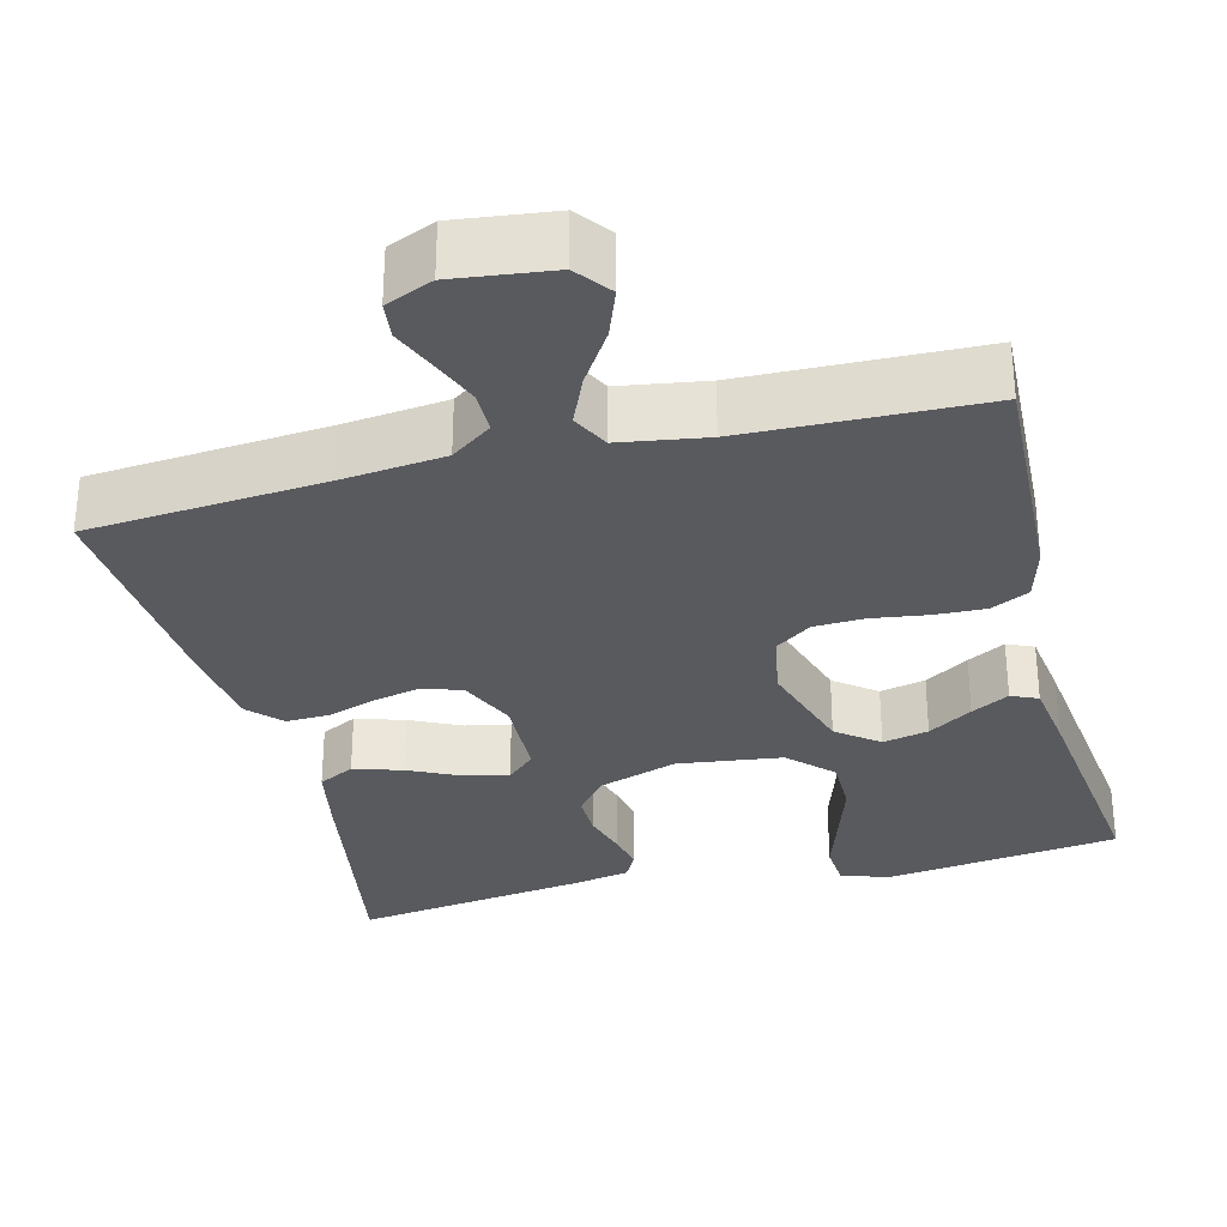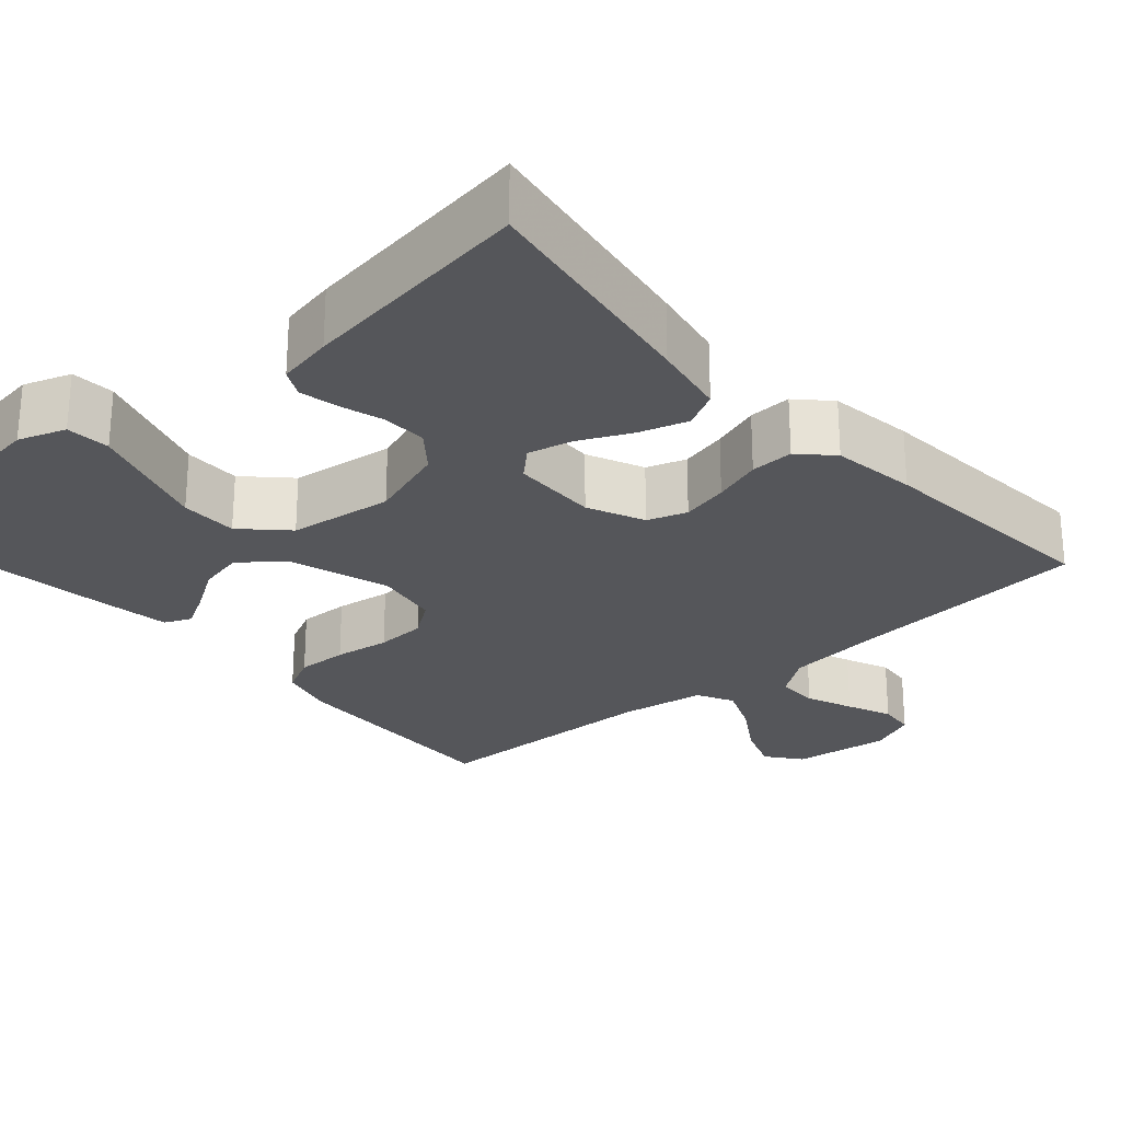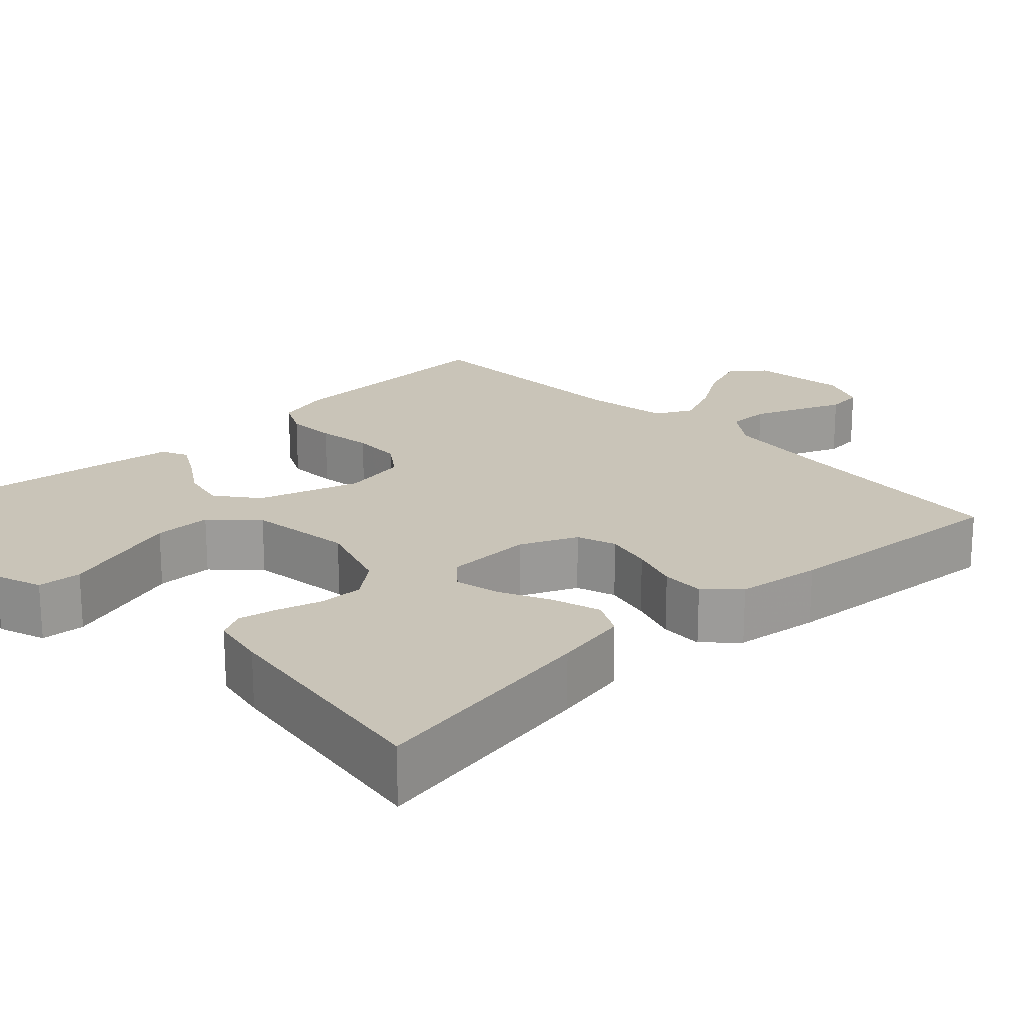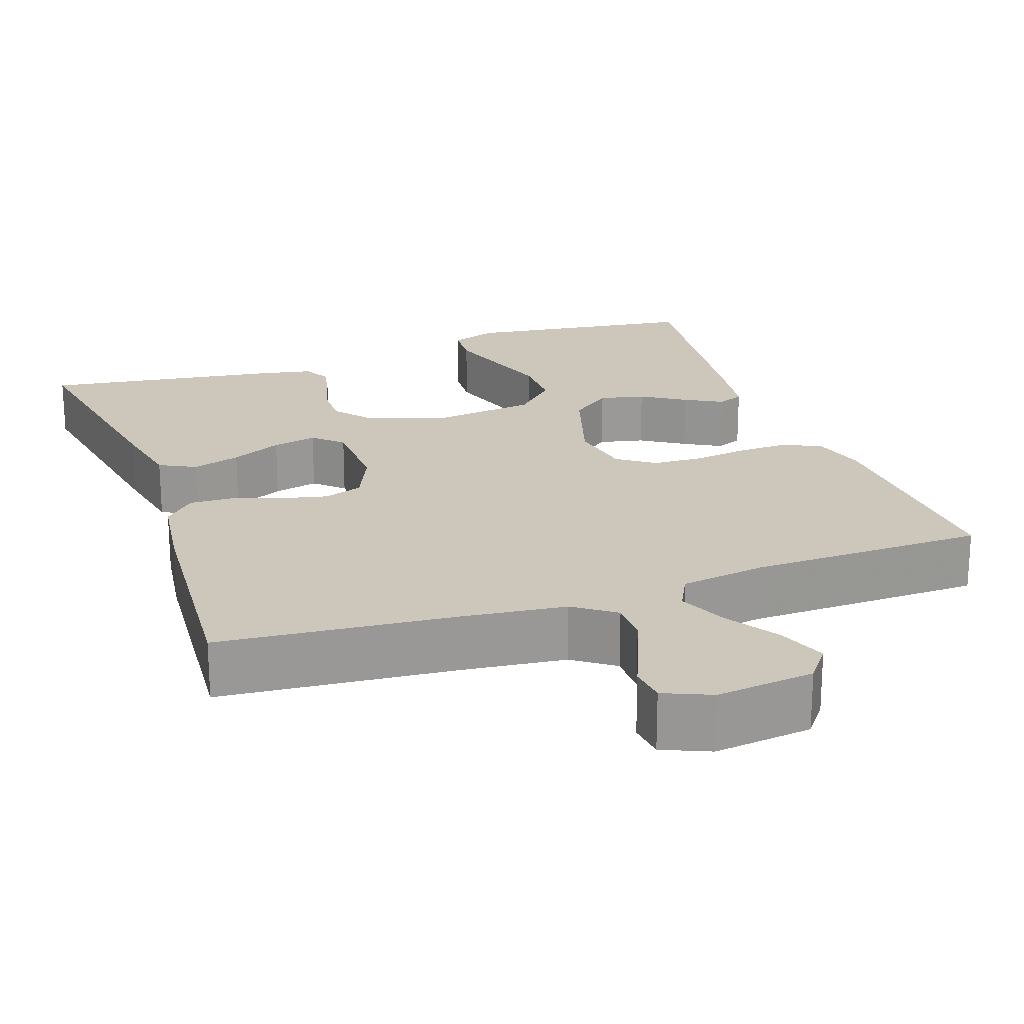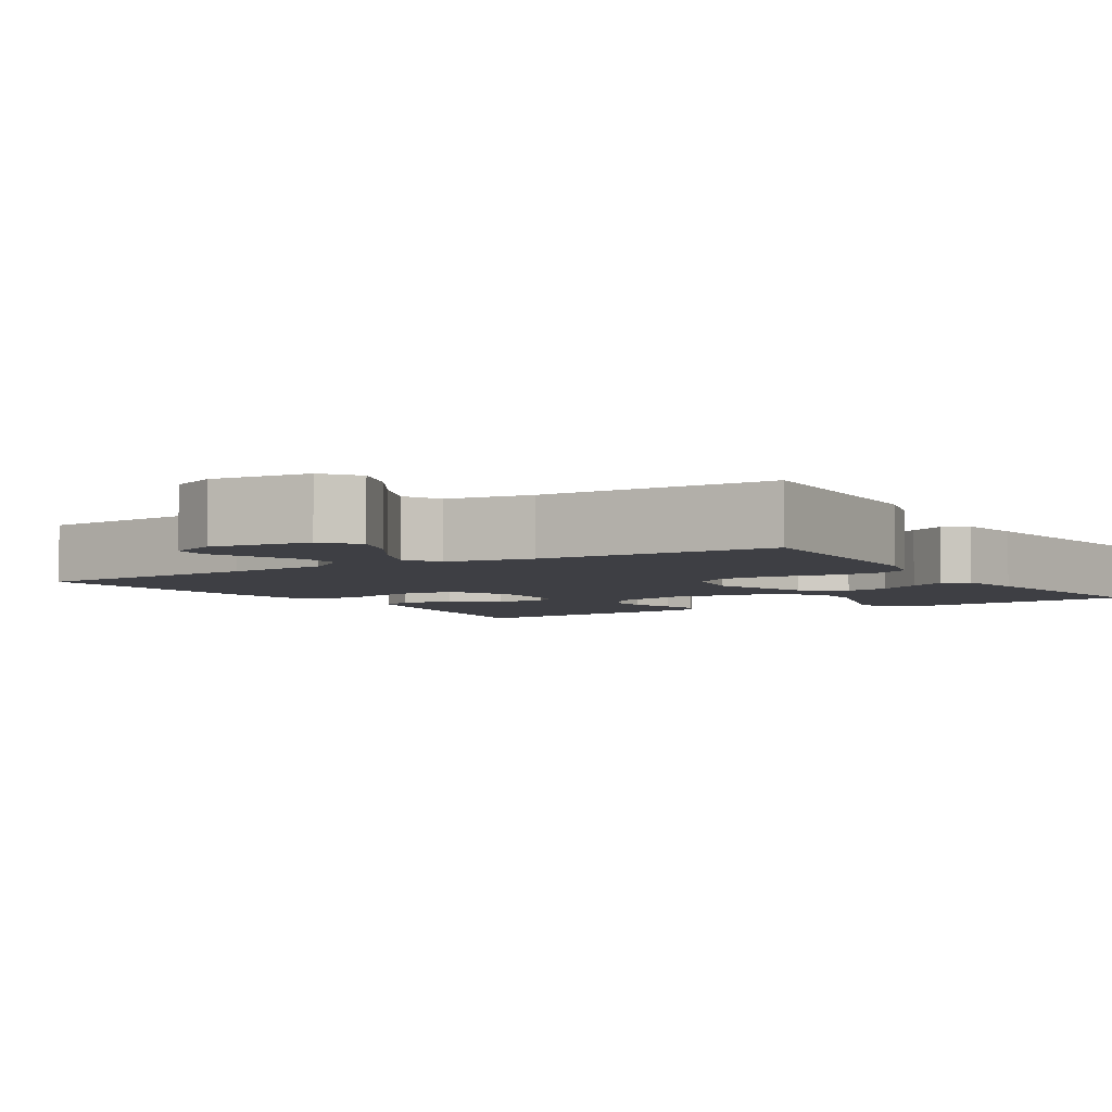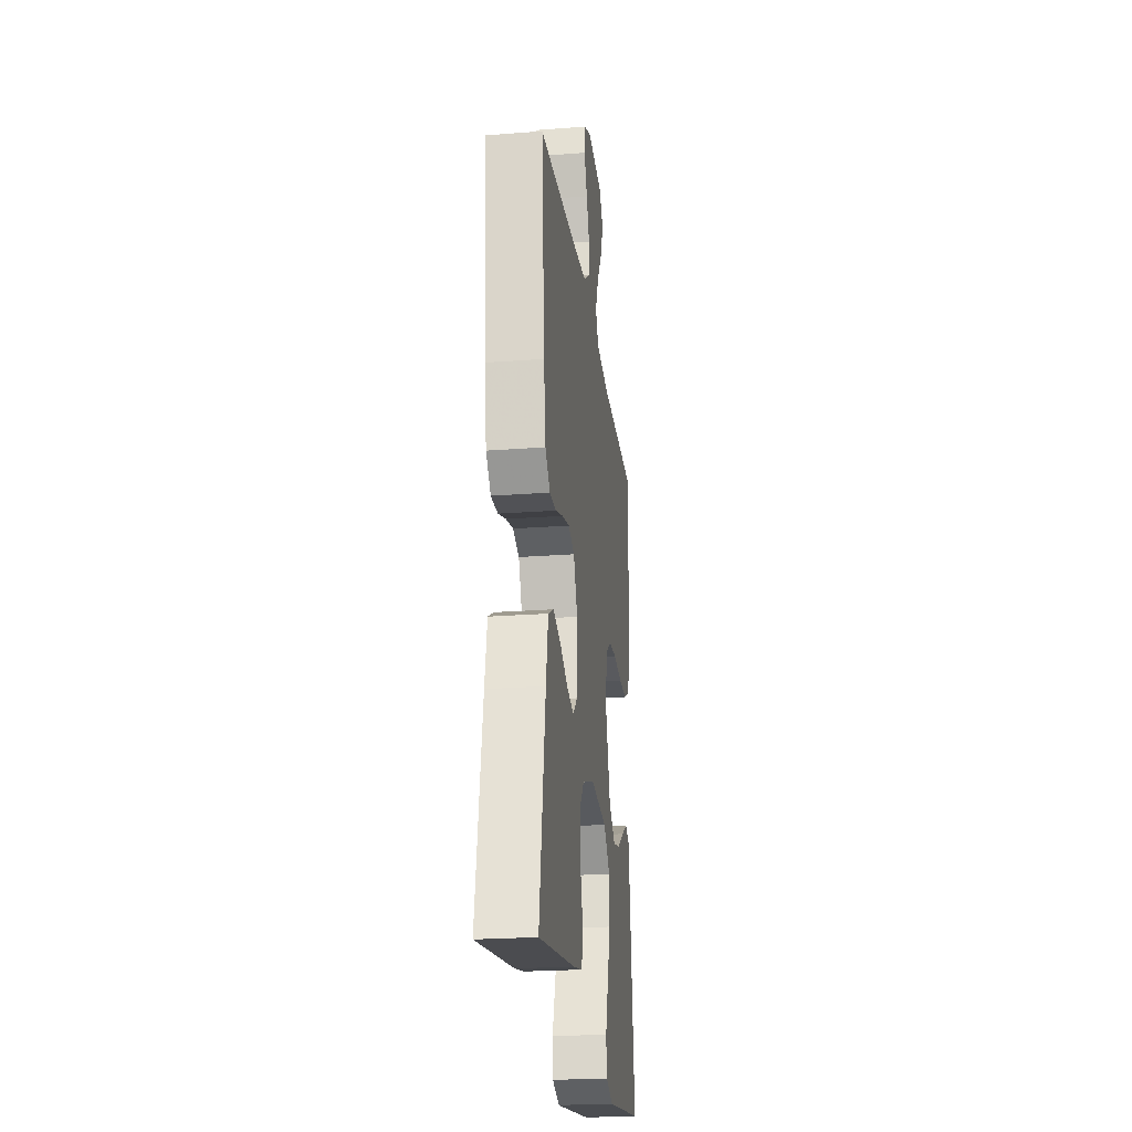
<metadata>
{"format":"obj","ext":"obj","renderer":"f3d","projection":"perspective","resolution":1024,"background":"white","views":[{"elev":-31.0,"azim":14.1,"up":"+Y"},{"elev":-25.8,"azim":-138.6,"up":"+Y"},{"elev":20.1,"azim":-133.6,"up":"+Y"},{"elev":21.4,"azim":-19.4,"up":"+Y"},{"elev":-4.4,"azim":31.8,"up":"+Y"},{"elev":-23.4,"azim":-82.7,"up":"+Z"}]}
</metadata>
<code>
v 0.5 0.07 -0.5
v 0.2 0.07 -0.54
v 0.14 0.07 -0.519
v 0.136 0.07 -0.463
v 0.16 0.07 -0.388
v 0.186 0.07 -0.307
v 0.186 0.07 -0.234
v 0.133 0.07 -0.181
v 0 0.07 -0.164
v -0.101 0.07 -0.198
v -0.139 0.07 -0.246
v -0.138 0.07 -0.302
v -0.121 0.07 -0.359
v -0.111 0.07 -0.408
v -0.129 0.07 -0.443
v -0.2 0.07 -0.457
v -0.5 0.07 -0.5
v -0.45 0.07 -0.2
v -0.432 0.07 -0.105
v -0.386 0.07 -0.081
v -0.324 0.07 -0.1
v -0.259 0.07 -0.131
v -0.202 0.07 -0.144
v -0.166 0.07 -0.11
v -0.163 0.07 0
v -0.195 0.07 0.072
v -0.245 0.07 0.089
v -0.305 0.07 0.075
v -0.367 0.07 0.054
v -0.422 0.07 0.052
v -0.461 0.07 0.092
v -0.476 0.07 0.2
v -0.5 0.07 0.5
v -0.2 0.07 0.526
v -0.069 0.07 0.541
v -0.017 0.07 0.579
v -0.017 0.07 0.633
v -0.041 0.07 0.693
v -0.065 0.07 0.75
v -0.06 0.07 0.797
v 0 0.07 0.823
v 0.125 0.07 0.808
v 0.159 0.07 0.764
v 0.136 0.07 0.702
v 0.093 0.07 0.634
v 0.066 0.07 0.571
v 0.09 0.07 0.524
v 0.2 0.07 0.507
v 0.5 0.07 0.5
v 0.488 0.07 0.2
v 0.469 0.07 0.131
v 0.421 0.07 0.107
v 0.356 0.07 0.109
v 0.285 0.07 0.119
v 0.221 0.07 0.116
v 0.175 0.07 0.083
v 0.16 0.07 0
v 0.201 0.07 -0.13
v 0.254 0.07 -0.171
v 0.312 0.07 -0.158
v 0.368 0.07 -0.122
v 0.416 0.07 -0.095
v 0.45 0.07 -0.11
v 0.463 0.07 -0.2
v 0.5 0 -0.5
v 0.2 0 -0.54
v 0.14 0 -0.519
v 0.136 0 -0.463
v 0.16 0 -0.388
v 0.186 0 -0.307
v 0.186 0 -0.234
v 0.133 0 -0.181
v 0 0 -0.164
v -0.101 0 -0.198
v -0.139 0 -0.246
v -0.138 0 -0.302
v -0.121 0 -0.359
v -0.111 0 -0.408
v -0.129 0 -0.443
v -0.2 0 -0.457
v -0.5 0 -0.5
v -0.45 0 -0.2
v -0.432 0 -0.105
v -0.386 0 -0.081
v -0.324 0 -0.1
v -0.259 0 -0.131
v -0.202 0 -0.144
v -0.166 0 -0.11
v -0.163 0 0
v -0.195 0 0.072
v -0.245 0 0.089
v -0.305 0 0.075
v -0.367 0 0.054
v -0.422 0 0.052
v -0.461 0 0.092
v -0.476 0 0.2
v -0.5 0 0.5
v -0.2 0 0.526
v -0.069 0 0.541
v -0.017 0 0.579
v -0.017 0 0.633
v -0.041 0 0.693
v -0.065 0 0.75
v -0.06 0 0.797
v 0 0 0.823
v 0.125 0 0.808
v 0.159 0 0.764
v 0.136 0 0.702
v 0.093 0 0.634
v 0.066 0 0.571
v 0.09 0 0.524
v 0.2 0 0.507
v 0.5 0 0.5
v 0.488 0 0.2
v 0.469 0 0.131
v 0.421 0 0.107
v 0.356 0 0.109
v 0.285 0 0.119
v 0.221 0 0.116
v 0.175 0 0.083
v 0.16 0 0
v 0.201 0 -0.13
v 0.254 0 -0.171
v 0.312 0 -0.158
v 0.368 0 -0.122
v 0.416 0 -0.095
v 0.45 0 -0.11
v 0.463 0 -0.2
f 60 61 62 63
f 60 63 64 1
f 51 52 53 54
f 51 54 55
f 48 49 50 51
f 47 48 51 55
f 46 47 55 56
f 42 43 44 45
f 42 45 46
f 41 42 46
f 38 39 40 41
f 37 38 41 46
f 36 37 46 56
f 31 32 33 34
f 31 34 35
f 28 29 30 31
f 27 28 31 35
f 26 27 35 36
f 19 20 21 22
f 19 22 23
f 18 19 23
f 17 18 23
f 16 17 23 24
f 12 13 14 15
f 12 15 16 24
f 3 4 5 6
f 1 2 3 6
f 59 60 1 6
f 58 59 6 7
f 57 58 7 8
f 26 36 56 57
f 25 26 57 8
f 11 12 24 25
f 10 11 25
f 9 10 25
f 8 9 25
f 127 126 125 124
f 65 128 127 124
f 118 117 116 115
f 119 118 115
f 115 114 113 112
f 119 115 112 111
f 120 119 111 110
f 109 108 107 106
f 110 109 106
f 110 106 105
f 105 104 103 102
f 110 105 102 101
f 120 110 101 100
f 98 97 96 95
f 99 98 95
f 95 94 93 92
f 99 95 92 91
f 100 99 91 90
f 86 85 84 83
f 87 86 83
f 87 83 82
f 87 82 81
f 88 87 81 80
f 79 78 77 76
f 88 80 79 76
f 70 69 68 67
f 70 67 66 65
f 70 65 124 123
f 71 70 123 122
f 72 71 122 121
f 121 120 100 90
f 72 121 90 89
f 89 88 76 75
f 89 75 74
f 89 74 73
f 89 73 72
f 1 65 66 2
f 2 66 67 3
f 3 67 68 4
f 4 68 69 5
f 5 69 70 6
f 6 70 71 7
f 7 71 72 8
f 8 72 73 9
f 9 73 74 10
f 10 74 75 11
f 11 75 76 12
f 12 76 77 13
f 13 77 78 14
f 14 78 79 15
f 15 79 80 16
f 16 80 81 17
f 17 81 82 18
f 18 82 83 19
f 19 83 84 20
f 20 84 85 21
f 21 85 86 22
f 22 86 87 23
f 23 87 88 24
f 24 88 89 25
f 25 89 90 26
f 26 90 91 27
f 27 91 92 28
f 28 92 93 29
f 29 93 94 30
f 30 94 95 31
f 31 95 96 32
f 32 96 97 33
f 33 97 98 34
f 34 98 99 35
f 35 99 100 36
f 36 100 101 37
f 37 101 102 38
f 38 102 103 39
f 39 103 104 40
f 40 104 105 41
f 41 105 106 42
f 42 106 107 43
f 43 107 108 44
f 44 108 109 45
f 45 109 110 46
f 46 110 111 47
f 47 111 112 48
f 48 112 113 49
f 49 113 114 50
f 50 114 115 51
f 51 115 116 52
f 52 116 117 53
f 53 117 118 54
f 54 118 119 55
f 55 119 120 56
f 56 120 121 57
f 57 121 122 58
f 58 122 123 59
f 59 123 124 60
f 60 124 125 61
f 61 125 126 62
f 62 126 127 63
f 63 127 128 64
f 64 128 65 1

</code>
